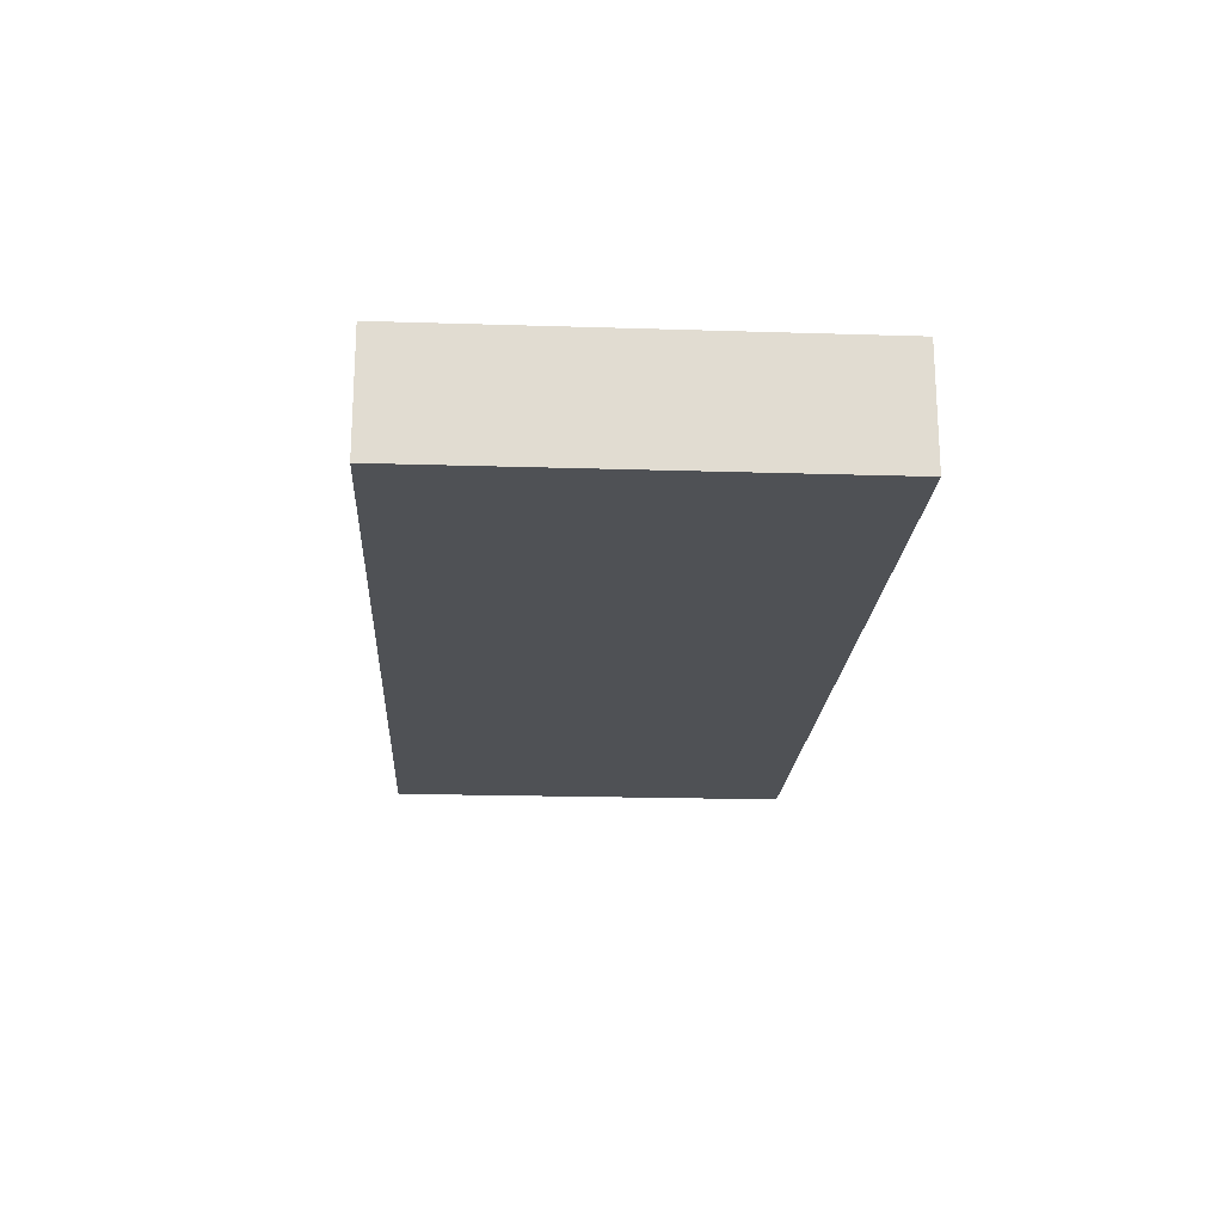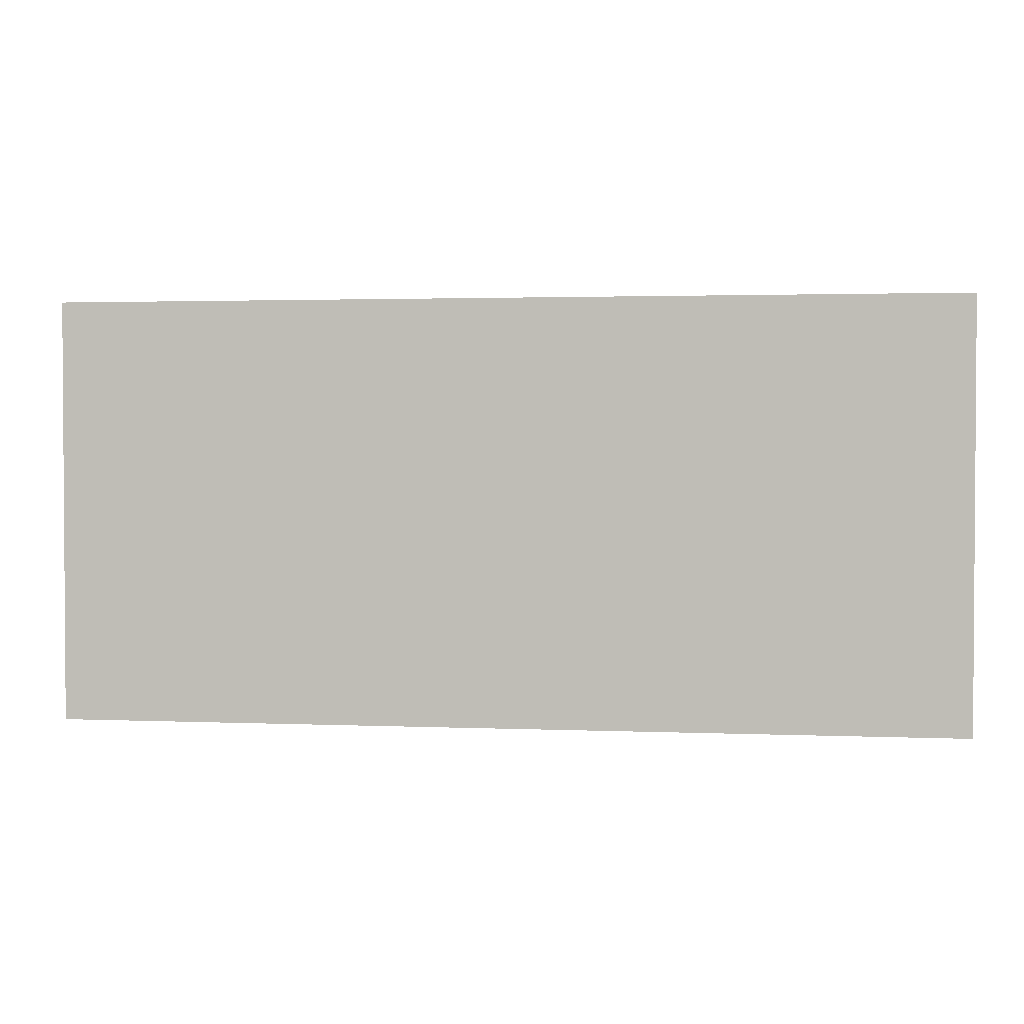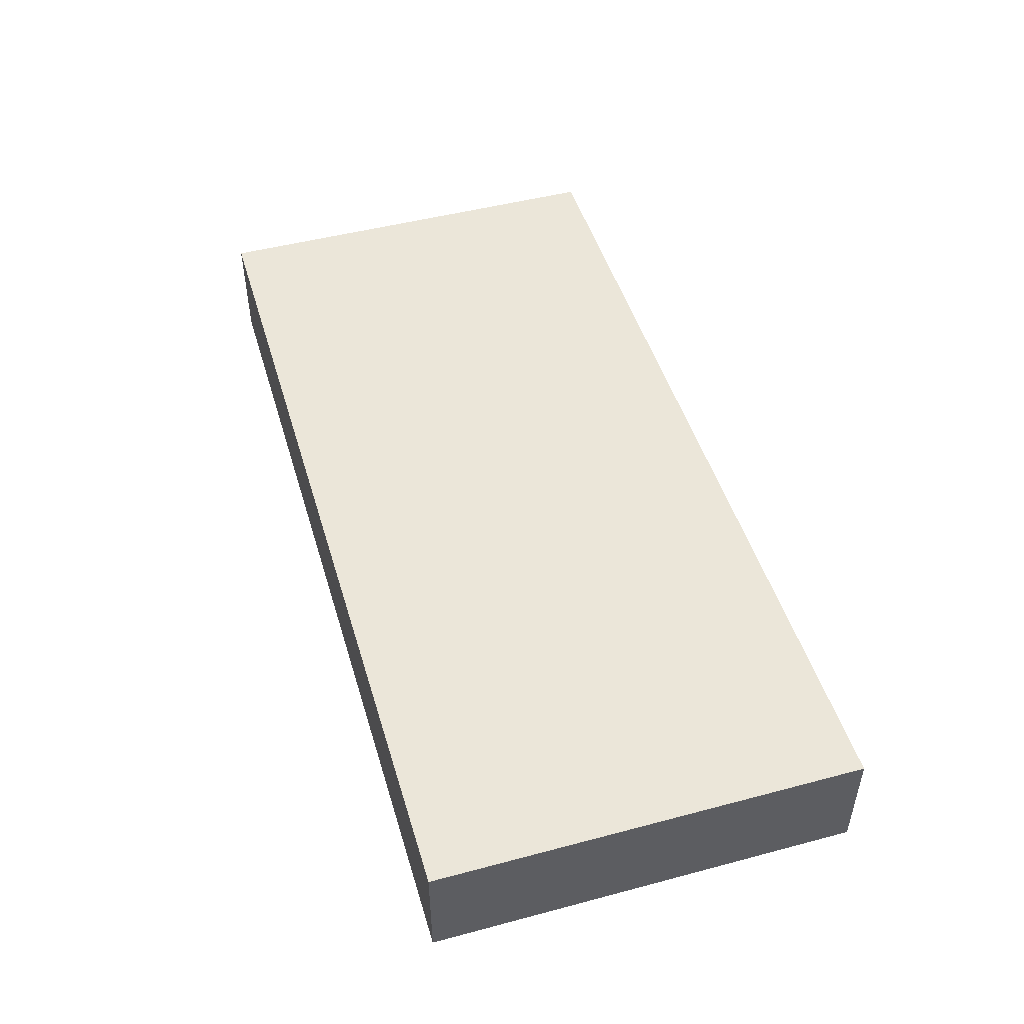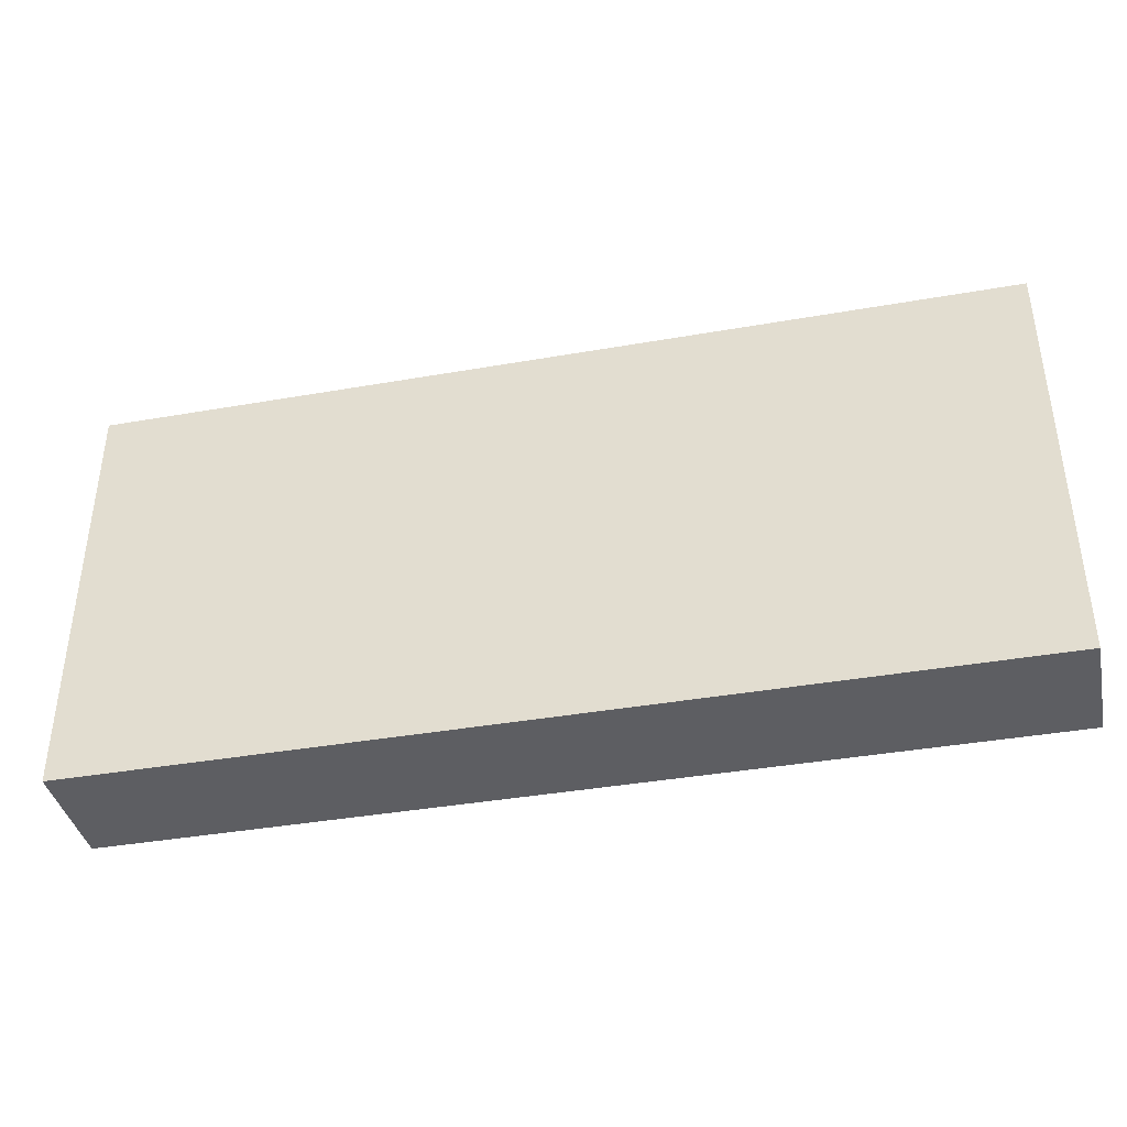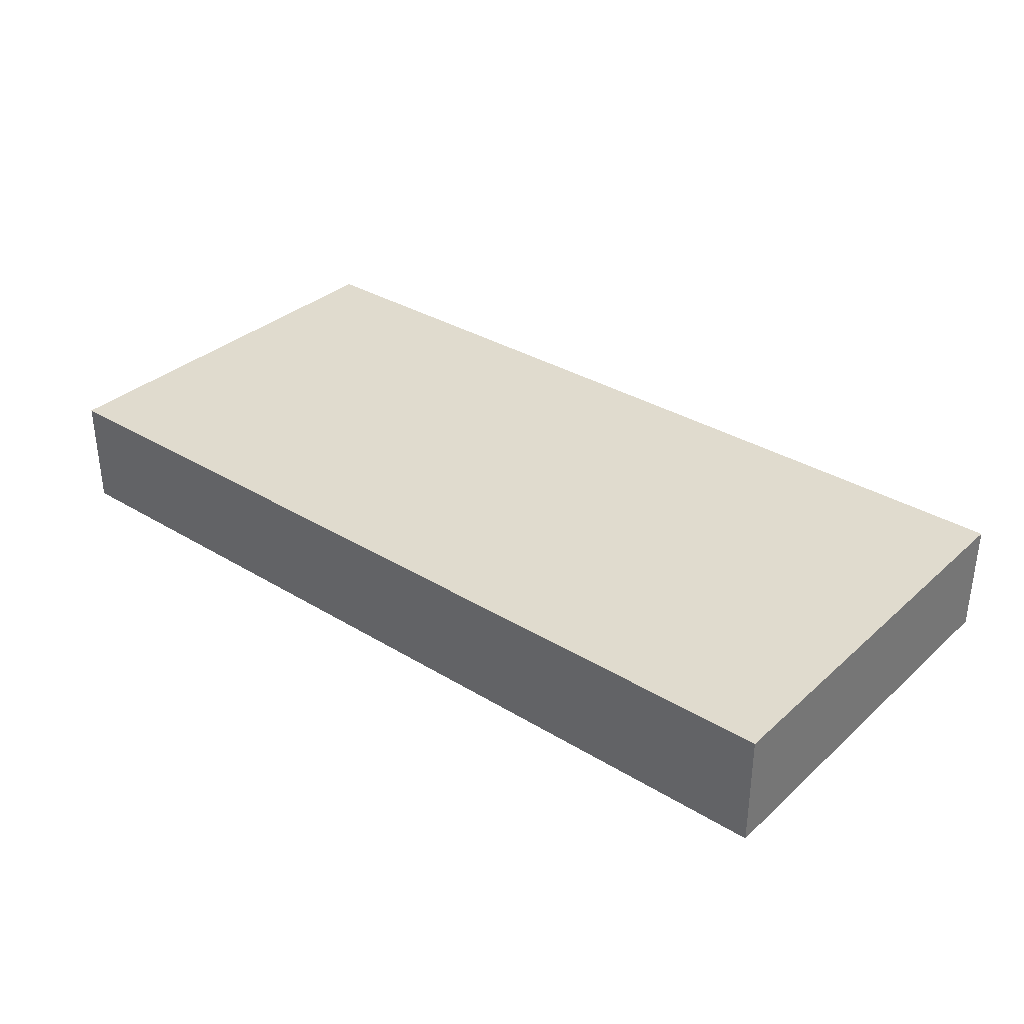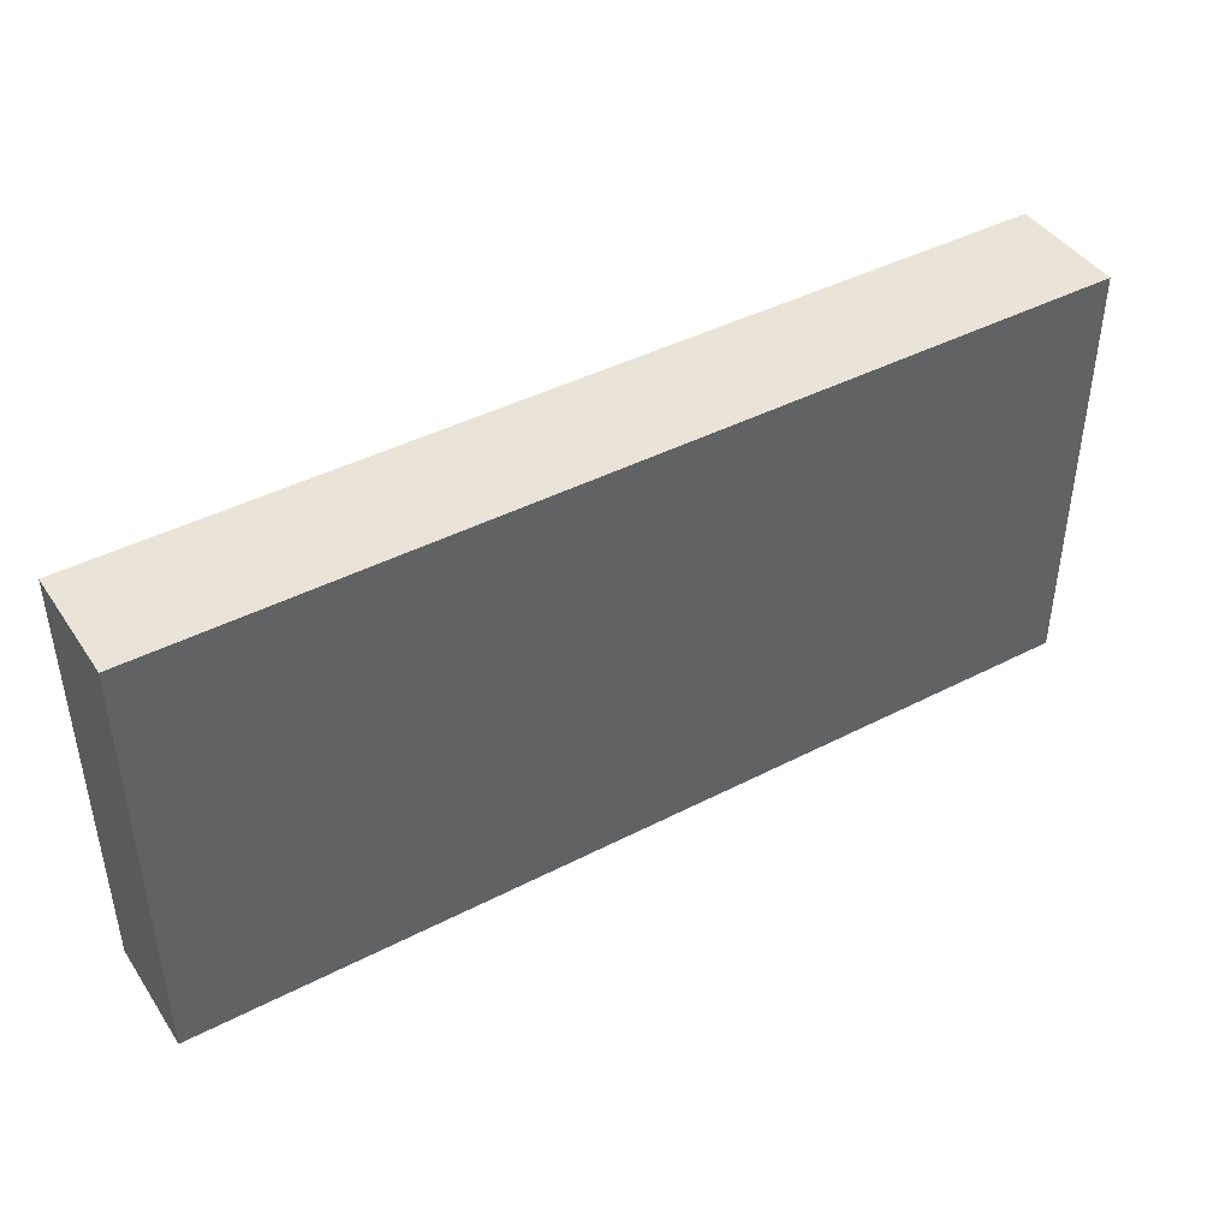
<metadata>
{"format":"obj","ext":"obj","renderer":"f3d","projection":"perspective","resolution":1024,"background":"white","views":[{"elev":-20.0,"azim":86.7,"up":"+Y"},{"elev":2.1,"azim":8.3,"up":"+Z"},{"elev":48.4,"azim":73.5,"up":"+Y"},{"elev":-39.4,"azim":12.3,"up":"+Z"},{"elev":33.6,"azim":-140.3,"up":"+Y"},{"elev":43.1,"azim":148.5,"up":"+Z"}]}
</metadata>
<code>
o
v -16 0.4 -8.6
v -16 0.4 -10.1
v -16 0.7 -8.6
v -16 0.7 -10.1
v -16 0.8 -8.6
v -16 0.8 -10.1
v -12.8 0.4 -8.6
v -12.8 0.4 -10.1
v -12.8 0.7 -8.6
v -12.8 0.7 -8.7
v -12.8 0.7 -10
v -12.8 0.7 -10.1
v -12.8 0.8 -8.6
v -12.8 0.8 -8.7
v -12.8 0.8 -10
v -12.8 0.8 -10.1
v -16 0.4 -8.6
v -16 0.7 -8.6
v -16 0.8 -8.6
v -15.3 0.7 -8.6
v -15.3 0.8 -8.6
v -12.8 0.4 -8.6
v -12.8 0.7 -8.6
v -12.8 0.8 -8.6
v -16 0.4 -10.1
v -16 0.7 -10.1
v -16 0.8 -10.1
v -15.3 0.7 -10.1
v -15.3 0.8 -10.1
v -12.8 0.4 -10.1
v -12.8 0.7 -10.1
v -12.8 0.8 -10.1
v -16 0.4 -8.6
v -12.8 0.4 -8.6
v -16 0.4 -10.1
v -12.8 0.4 -10.1
v -16 0.8 -8.6
v -15.3 0.8 -8.6
v -12.8 0.8 -8.6
v -15.7 0.8 -8.7
v -15.3 0.8 -8.7
v -15.2 0.8 -8.7
v -12.8 0.8 -8.7
v -15.8 0.8 -8.8
v -15.7 0.8 -8.8
v -15.6 0.8 -8.8
v -15.2 0.8 -8.8
v -15.1 0.8 -8.8
v -14.8 0.8 -8.8
v -15.9 0.8 -8.9
v -15.8 0.8 -8.9
v -15.7 0.8 -8.9
v -15.6 0.8 -8.9
v -15.2 0.8 -8.9
v -15.1 0.8 -8.9
v -15 0.8 -8.9
v -14.8 0.8 -8.9
v -13.9 0.8 -8.9
v -15.8 0.8 -9
v -15.7 0.8 -9
v -15.3 0.8 -9
v -15.2 0.8 -9
v -15.1 0.8 -9
v -15 0.8 -9
v -14.8 0.8 -9
v -13.9 0.8 -9
v -15.8 0.8 -9.1
v -15.6 0.8 -9.1
v -15.9 0.8 -9.2
v -15.8 0.8 -9.2
v -15.6 0.8 -9.2
v -15.5 0.8 -9.2
v -15.3 0.8 -9.2
v -15.2 0.8 -9.2
v -15.1 0.8 -9.2
v -15 0.8 -9.2
v -15.8 0.8 -9.3
v -15.6 0.8 -9.3
v -15.5 0.8 -9.3
v -15.4 0.8 -9.3
v -15.2 0.8 -9.3
v -15 0.8 -9.3
v -15.7 0.8 -9.5
v -15.6 0.8 -9.5
v -15.5 0.8 -9.5
v -15.4 0.8 -9.5
v -14.9 0.8 -9.5
v -14.4 0.8 -9.5
v -15.8 0.8 -9.6
v -15.7 0.8 -9.6
v -14.9 0.8 -9.6
v -14.4 0.8 -9.6
v -13.5 0.8 -9.6
v -15.8 0.8 -9.7
v -15.7 0.8 -9.7
v -15.5 0.8 -9.7
v -15.4 0.8 -9.7
v -14.4 0.8 -9.7
v -13.5 0.8 -9.7
v -15.7 0.8 -9.8
v -15.6 0.8 -9.8
v -15.4 0.8 -9.8
v -15.3 0.8 -9.8
v -15.6 0.8 -9.9
v -15.5 0.8 -9.9
v -15.3 0.8 -9.9
v -15.2 0.8 -9.9
v -15.5 0.8 -10
v -15.3 0.8 -10
v -15.2 0.8 -10
v -12.8 0.8 -10
v -16 0.8 -10.1
v -15.3 0.8 -10.1
v -12.8 0.8 -10.1
f 3 2 1
f 4 2 3
f 5 4 3
f 6 4 5
f 7 8 9
f 9 8 10
f 10 8 11
f 11 8 12
f 9 10 13
f 10 11 14
f 13 10 14
f 11 12 15
f 14 11 15
f 15 12 16
f 20 18 17
f 20 19 18
f 21 19 20
f 22 20 17
f 23 21 20
f 23 20 22
f 24 21 23
f 25 26 28
f 26 27 28
f 28 27 29
f 25 28 30
f 28 29 31
f 30 28 31
f 31 29 32
f 35 34 33
f 36 34 35
f 37 38 40
f 38 39 41
f 40 38 41
f 41 39 42
f 42 39 43
f 37 40 44
f 40 41 45
f 44 40 45
f 41 42 45
f 45 42 46
f 42 43 47
f 46 42 47
f 47 43 48
f 48 43 49
f 37 44 50
f 45 46 51
f 50 44 51
f 44 45 51
f 51 46 52
f 46 47 53
f 52 46 53
f 47 48 53
f 53 48 54
f 48 49 55
f 54 48 55
f 55 49 56
f 49 43 57
f 56 49 57
f 57 43 58
f 51 52 59
f 50 51 59
f 53 54 60
f 59 52 60
f 52 53 60
f 60 54 61
f 55 56 62
f 61 54 62
f 54 55 62
f 62 56 63
f 56 57 64
f 63 56 64
f 57 58 65
f 64 57 65
f 58 43 66
f 65 58 66
f 60 61 67
f 50 59 67
f 59 60 67
f 67 61 68
f 37 50 69
f 50 67 69
f 67 68 69
f 69 68 70
f 68 61 71
f 70 68 71
f 71 61 72
f 62 63 73
f 72 61 73
f 61 62 73
f 73 63 74
f 65 66 75
f 74 63 75
f 64 65 75
f 63 64 75
f 75 66 76
f 69 70 77
f 71 72 77
f 70 71 77
f 77 72 78
f 73 74 79
f 78 72 79
f 72 73 79
f 79 74 80
f 75 76 81
f 80 74 81
f 74 75 81
f 76 66 82
f 81 76 82
f 77 78 83
f 79 80 84
f 83 78 84
f 78 79 84
f 84 80 85
f 80 81 86
f 85 80 86
f 81 82 86
f 82 66 87
f 86 82 87
f 87 66 88
f 69 77 89
f 77 83 89
f 84 85 90
f 89 83 90
f 83 84 90
f 85 86 91
f 87 88 91
f 86 87 91
f 88 66 92
f 91 88 92
f 66 43 93
f 92 66 93
f 69 89 94
f 89 90 94
f 90 85 95
f 94 90 95
f 91 92 96
f 95 85 96
f 85 91 96
f 96 92 97
f 92 93 98
f 97 92 98
f 93 43 99
f 98 93 99
f 94 95 100
f 96 97 100
f 95 96 100
f 100 97 101
f 97 98 102
f 101 97 102
f 98 99 102
f 102 99 103
f 100 101 104
f 101 102 104
f 102 103 104
f 104 103 105
f 103 99 106
f 105 103 106
f 106 99 107
f 104 105 108
f 105 106 108
f 106 107 108
f 108 107 109
f 107 99 110
f 109 107 110
f 99 43 111
f 110 99 111
f 108 109 112
f 69 94 112
f 94 100 112
f 104 108 112
f 100 104 112
f 37 69 112
f 109 110 113
f 112 109 113
f 110 111 113
f 113 111 114

</code>
